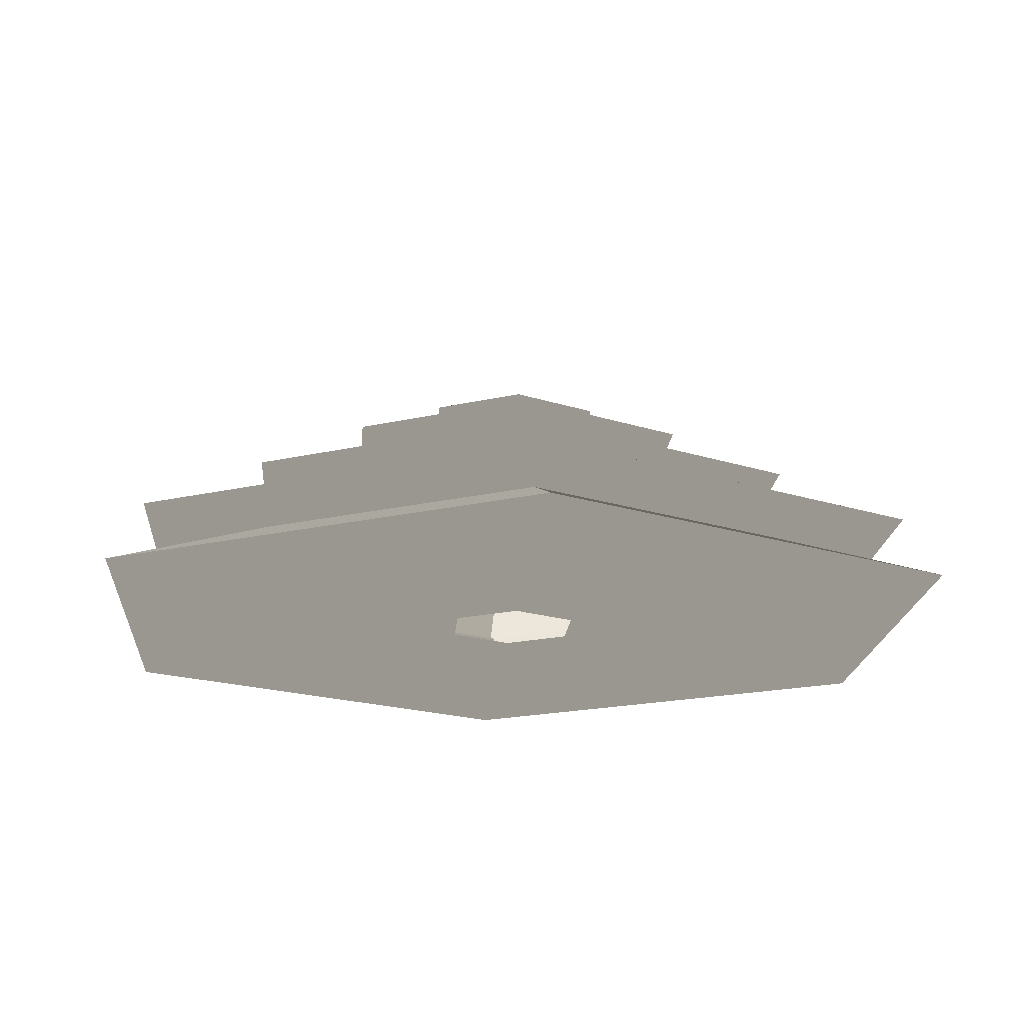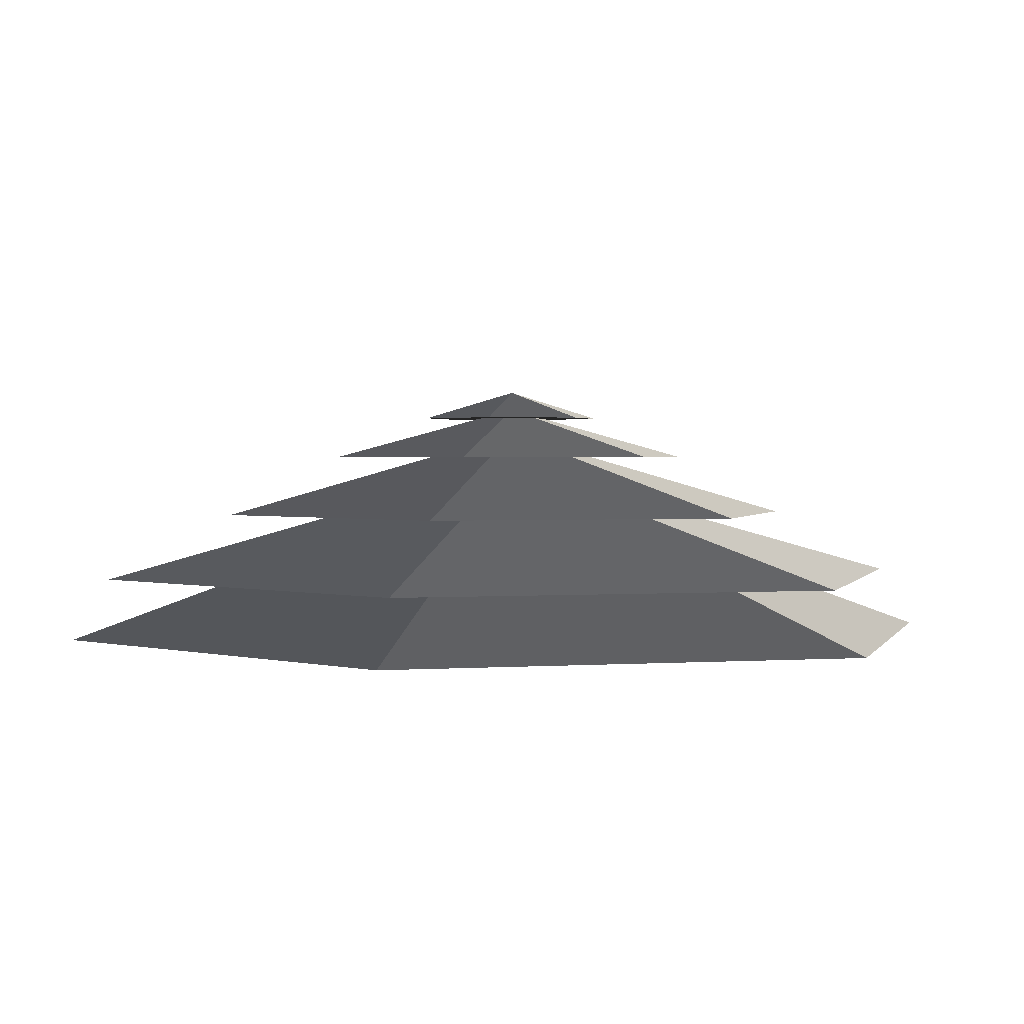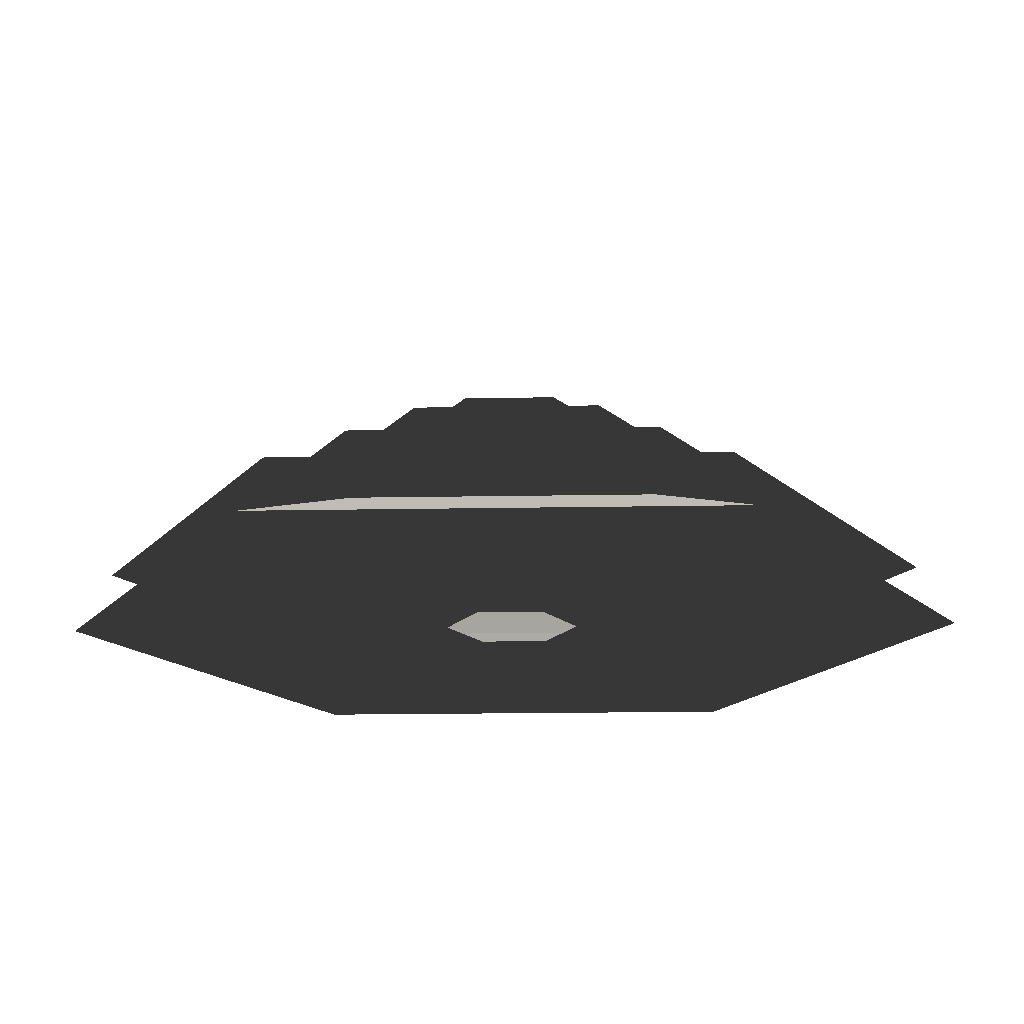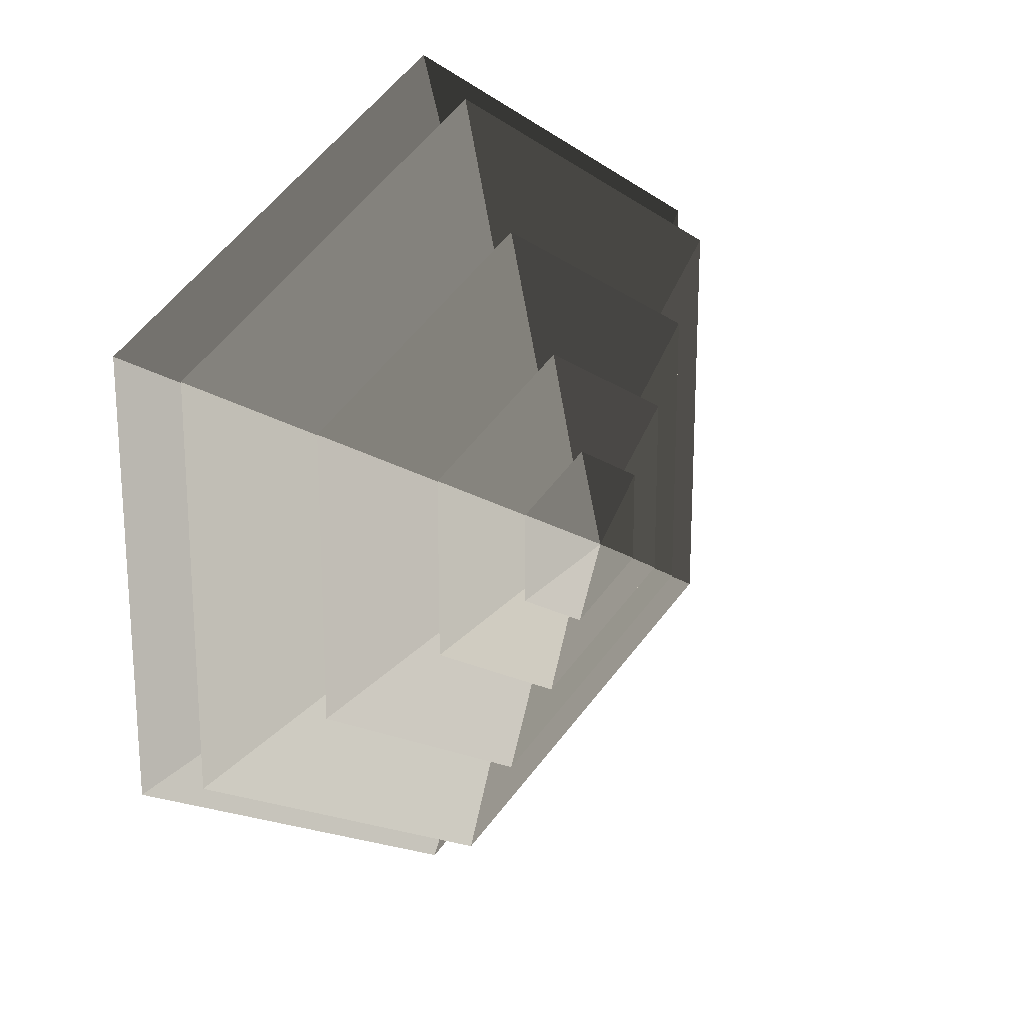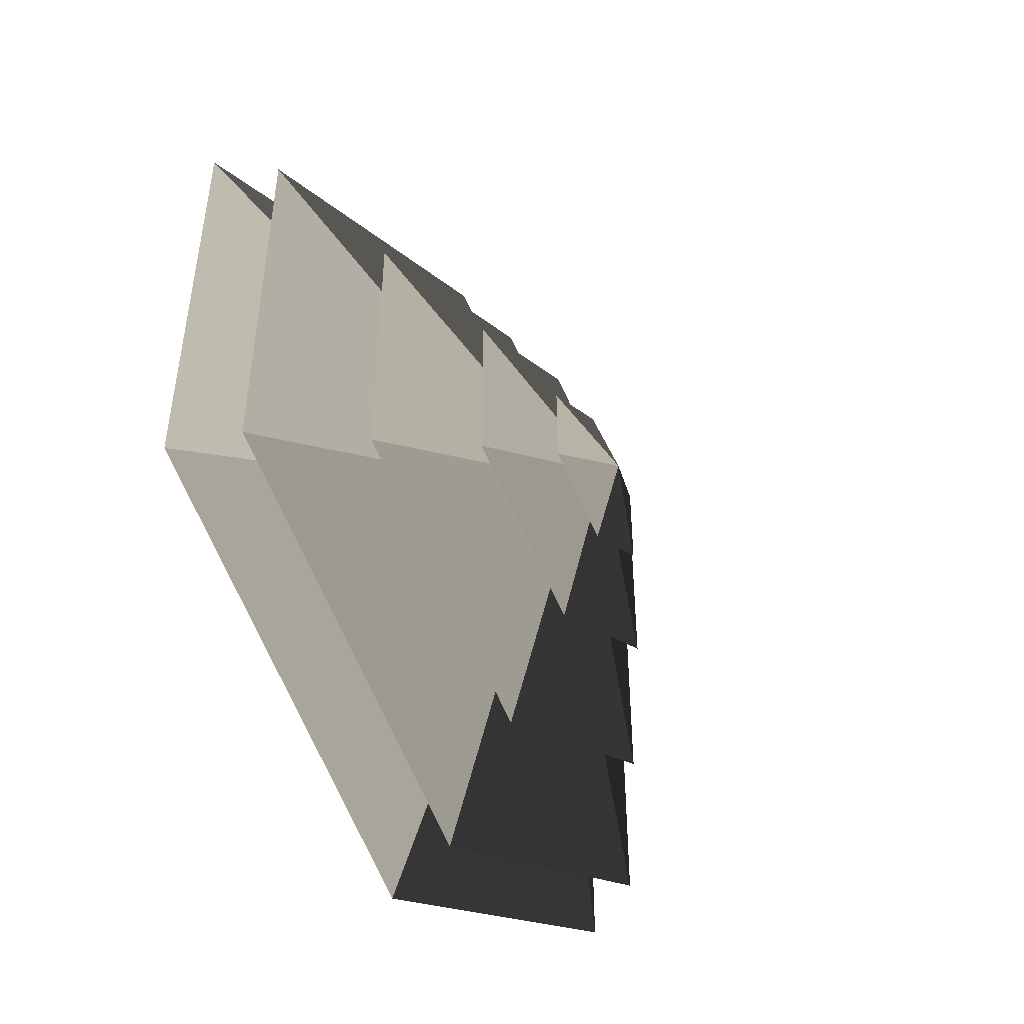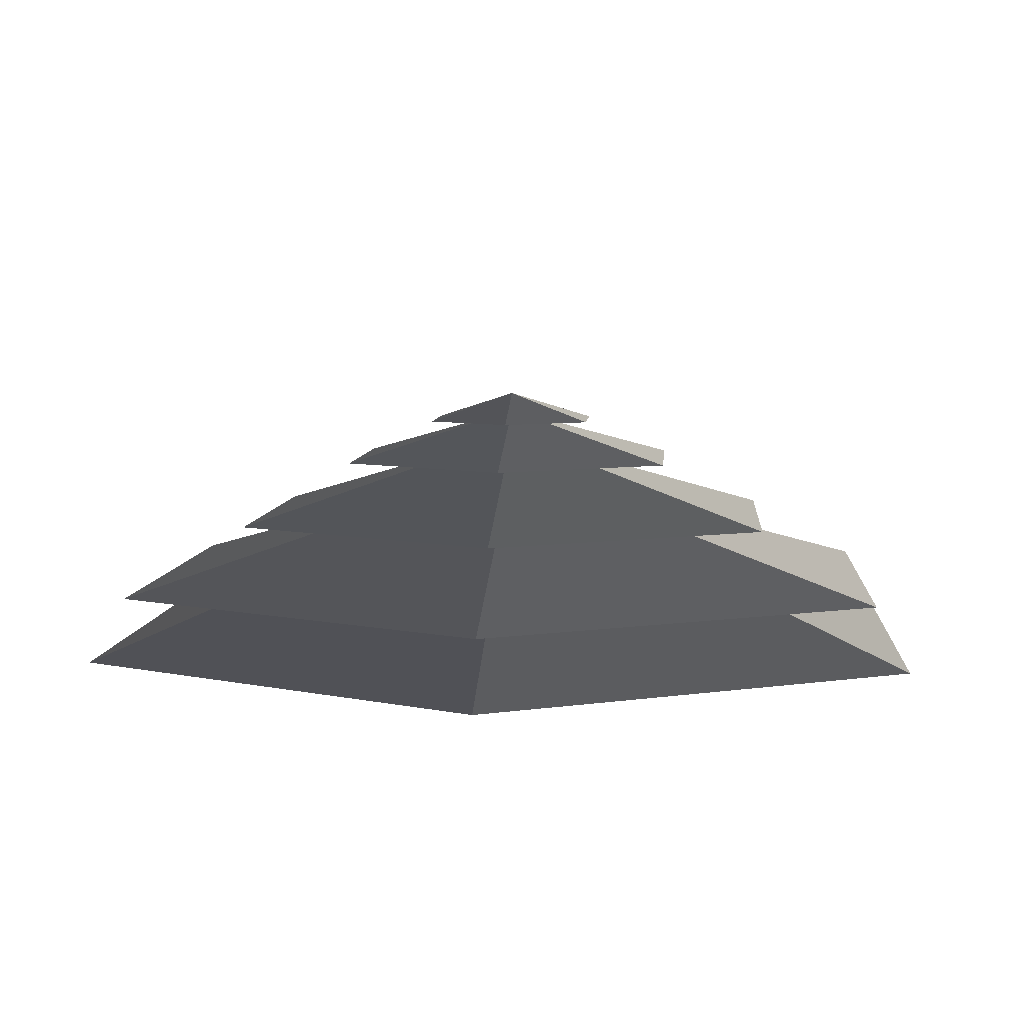
<metadata>
{"format":"obj","ext":"obj","renderer":"f3d","projection":"perspective","resolution":1024,"background":"white","views":[{"elev":-17.4,"azim":-64.1,"up":"+Z"},{"elev":1.4,"azim":-165.2,"up":"+Z"},{"elev":-18.1,"azim":92.0,"up":"+Z"},{"elev":21.3,"azim":-44.9,"up":"+Y"},{"elev":-48.3,"azim":-59.9,"up":"+Y"},{"elev":6.3,"azim":-175.7,"up":"+Z"}]}
</metadata>
<code>
v -10.39 6 3.994
v -70.82 40.89 3.994
v -70.82 -40.89 3.994
v -10.39 -6 3.994
v 1.632e-05 12 3.994
v -7.31e-06 81.78 3.994
v 10.39 6 3.994
v 70.82 40.89 3.994
v -8.201e-05 -81.78 3.994
v -0.0001056 -12 3.994
v 70.82 -40.89 3.994
v 10.39 -6 3.994
v -7.31e-06 81.78 3.994
v -5.323e-05 51.36 14.77
v -44.48 25.68 14.77
v -70.82 40.89 3.994
v -44.48 25.68 14.77
v -65.28 37.69 14.77
v -65.28 -37.69 14.77
v -44.48 -25.68 14.77
v -5.323e-05 51.36 14.77
v 4.681e-06 75.38 14.77
v 44.48 25.68 14.77
v 65.28 37.69 14.77
v -9.523e-05 -75.38 14.77
v -3.731e-05 -51.36 14.77
v 65.28 -37.69 14.77
v 44.48 -25.68 14.77
v -70.82 -40.89 3.994
v -44.48 -25.68 14.77
v -3.731e-05 -51.36 14.77
v -8.201e-05 -81.78 3.994
v 70.82 -40.89 3.994
v 44.48 -25.68 14.77
v 44.48 25.68 14.77
v 70.82 40.89 3.994
v -70.82 40.89 3.994
v -44.48 25.68 14.77
v -44.48 -25.68 14.77
v -70.82 -40.89 3.994
v -8.201e-05 -81.78 3.994
v -3.731e-05 -51.36 14.77
v 44.48 -25.68 14.77
v 70.82 -40.89 3.994
v 70.82 40.89 3.994
v 44.48 25.68 14.77
v -5.323e-05 51.36 14.77
v -7.31e-06 81.78 3.994
v 4.681e-06 75.38 14.77
v -3.622e-05 33.42 26.26
v -28.94 16.71 26.26
v -65.28 37.69 14.77
v -28.94 16.71 26.26
v -46.13 26.63 26.26
v -46.13 -26.63 26.26
v -28.94 -16.71 26.26
v -3.622e-05 33.42 26.26
v -4.432e-05 53.27 26.26
v 28.94 16.71 26.26
v 46.13 26.63 26.26
v -4.754e-05 -53.27 26.26
v -1.299e-05 -33.42 26.26
v 46.13 -26.63 26.26
v 28.94 -16.71 26.26
v -65.28 -37.69 14.77
v -28.94 -16.71 26.26
v -1.299e-05 -33.42 26.26
v -9.523e-05 -75.38 14.77
v 65.28 -37.69 14.77
v 28.94 -16.71 26.26
v 28.94 16.71 26.26
v 65.28 37.69 14.77
v -65.28 37.69 14.77
v -28.94 16.71 26.26
v -28.94 -16.71 26.26
v -65.28 -37.69 14.77
v -9.523e-05 -75.38 14.77
v -1.299e-05 -33.42 26.26
v 28.94 -16.71 26.26
v 65.28 -37.69 14.77
v 65.28 37.69 14.77
v 28.94 16.71 26.26
v -3.622e-05 33.42 26.26
v 4.681e-06 75.38 14.77
v -46.13 -26.63 26.26
v -13.19 -7.617 36.94
v -7.996e-05 -15.23 36.94
v -4.754e-05 -53.27 26.26
v -7.996e-05 -15.23 36.94
v -5.694e-05 -32.93 36.94
v 28.51 -16.46 36.94
v 13.19 -7.617 36.94
v -13.19 -7.617 36.94
v -28.51 -16.46 36.94
v 28.51 16.46 36.94
v 13.19 7.618 36.94
v -3.613e-05 32.93 36.94
v -8.539e-05 15.24 36.94
v -28.51 16.46 36.94
v -13.19 7.618 36.94
v 46.13 -26.63 26.26
v 13.19 -7.617 36.94
v 13.19 7.618 36.94
v 46.13 26.63 26.26
v -46.13 26.63 26.26
v -13.19 7.618 36.94
v -13.19 -7.617 36.94
v -46.13 -26.63 26.26
v -4.754e-05 -53.27 26.26
v -7.996e-05 -15.23 36.94
v 13.19 -7.617 36.94
v 46.13 -26.63 26.26
v 46.13 26.63 26.26
v 13.19 7.618 36.94
v -8.539e-05 15.24 36.94
v -4.432e-05 53.27 26.26
v -4.432e-05 53.27 26.26
v -8.539e-05 15.24 36.94
v -13.19 7.618 36.94
v -46.13 26.63 26.26
v 28.51 -16.46 36.94
v 5.388 -3.111 44.08
v 5.388 3.111 44.08
v 28.51 16.46 36.94
v 5.388 3.111 44.08
v 14.22 8.211 44.08
v -8.31e-05 16.42 44.08
v -7.204e-05 6.222 44.08
v -14.22 8.211 44.08
v -5.388 3.111 44.08
v 5.388 -3.111 44.08
v 14.22 -8.21 44.08
v -14.22 -8.211 44.08
v -5.388 -3.111 44.08
v -8.306e-05 -16.42 44.08
v -2.184e-05 -6.222 44.08
v -28.51 16.46 36.94
v -5.388 3.111 44.08
v -5.388 -3.111 44.08
v -28.51 -16.46 36.94
v -5.694e-05 -32.93 36.94
v -2.184e-05 -6.222 44.08
v 5.388 -3.111 44.08
v 28.51 -16.46 36.94
v 28.51 16.46 36.94
v 5.388 3.111 44.08
v -7.204e-05 6.222 44.08
v -3.613e-05 32.93 36.94
v -3.613e-05 32.93 36.94
v -7.204e-05 6.222 44.08
v -5.388 3.111 44.08
v -28.51 16.46 36.94
v -28.51 -16.46 36.94
v -5.388 -3.111 44.08
v -2.184e-05 -6.222 44.08
v -5.694e-05 -32.93 36.94
v -14.22 8.211 44.08
v -4.722e-05 4.048e-05 48.94
v -14.22 -8.211 44.08
v -8.306e-05 -16.42 44.08
v -4.722e-05 4.048e-05 48.94
v 14.22 -8.21 44.08
v 14.22 8.211 44.08
v -4.722e-05 4.048e-05 48.94
v -8.31e-05 16.42 44.08
v -8.31e-05 16.42 44.08
v -4.722e-05 4.048e-05 48.94
v -14.22 8.211 44.08
v -14.22 -8.211 44.08
v -4.722e-05 4.048e-05 48.94
v -8.306e-05 -16.42 44.08
v 14.22 -8.21 44.08
v -4.722e-05 4.048e-05 48.94
v 14.22 8.211 44.08
g Cylinder_142_2243_358
f 1 3 2
f 1 4 3
f 5 1 2
f 5 2 6
f 7 5 6
f 7 6 8
f 4 9 3
f 4 10 9
f 10 11 9
f 10 12 11
f 12 8 11
f 12 7 8
f 13 15 14
f 13 16 15
f 17 19 18
f 17 20 19
f 21 17 18
f 21 18 22
f 23 21 22
f 23 22 24
f 20 25 19
f 20 26 25
f 26 27 25
f 26 28 27
f 28 24 27
f 28 23 24
f 29 31 30
f 29 32 31
f 33 35 34
f 33 36 35
f 37 39 38
f 37 40 39
f 41 43 42
f 41 44 43
f 45 47 46
f 45 48 47
f 49 51 50
f 49 52 51
f 53 55 54
f 53 56 55
f 57 53 54
f 57 54 58
f 59 57 58
f 59 58 60
f 56 61 55
f 56 62 61
f 62 63 61
f 62 64 63
f 64 60 63
f 64 59 60
f 65 67 66
f 65 68 67
f 69 71 70
f 69 72 71
f 73 75 74
f 73 76 75
f 77 79 78
f 77 80 79
f 81 83 82
f 81 84 83
f 85 87 86
f 85 88 87
f 89 91 90
f 89 92 91
f 93 89 90
f 93 90 94
f 92 95 91
f 92 96 95
f 96 97 95
f 96 98 97
f 98 99 97
f 98 100 99
f 100 94 99
f 100 93 94
f 101 103 102
f 101 104 103
f 105 107 106
f 105 108 107
f 109 111 110
f 109 112 111
f 113 115 114
f 113 116 115
f 117 119 118
f 117 120 119
f 121 123 122
f 121 124 123
f 125 127 126
f 125 128 127
f 128 129 127
f 128 130 129
f 131 125 126
f 131 126 132
f 130 133 129
f 130 134 133
f 134 135 133
f 134 136 135
f 136 132 135
f 136 131 132
f 137 139 138
f 137 140 139
f 141 143 142
f 141 144 143
f 145 147 146
f 145 148 147
f 149 151 150
f 149 152 151
f 153 155 154
f 153 156 155
f 157 159 158
f 160 162 161
f 163 165 164
f 166 168 167
f 169 171 170
f 172 174 173

</code>
